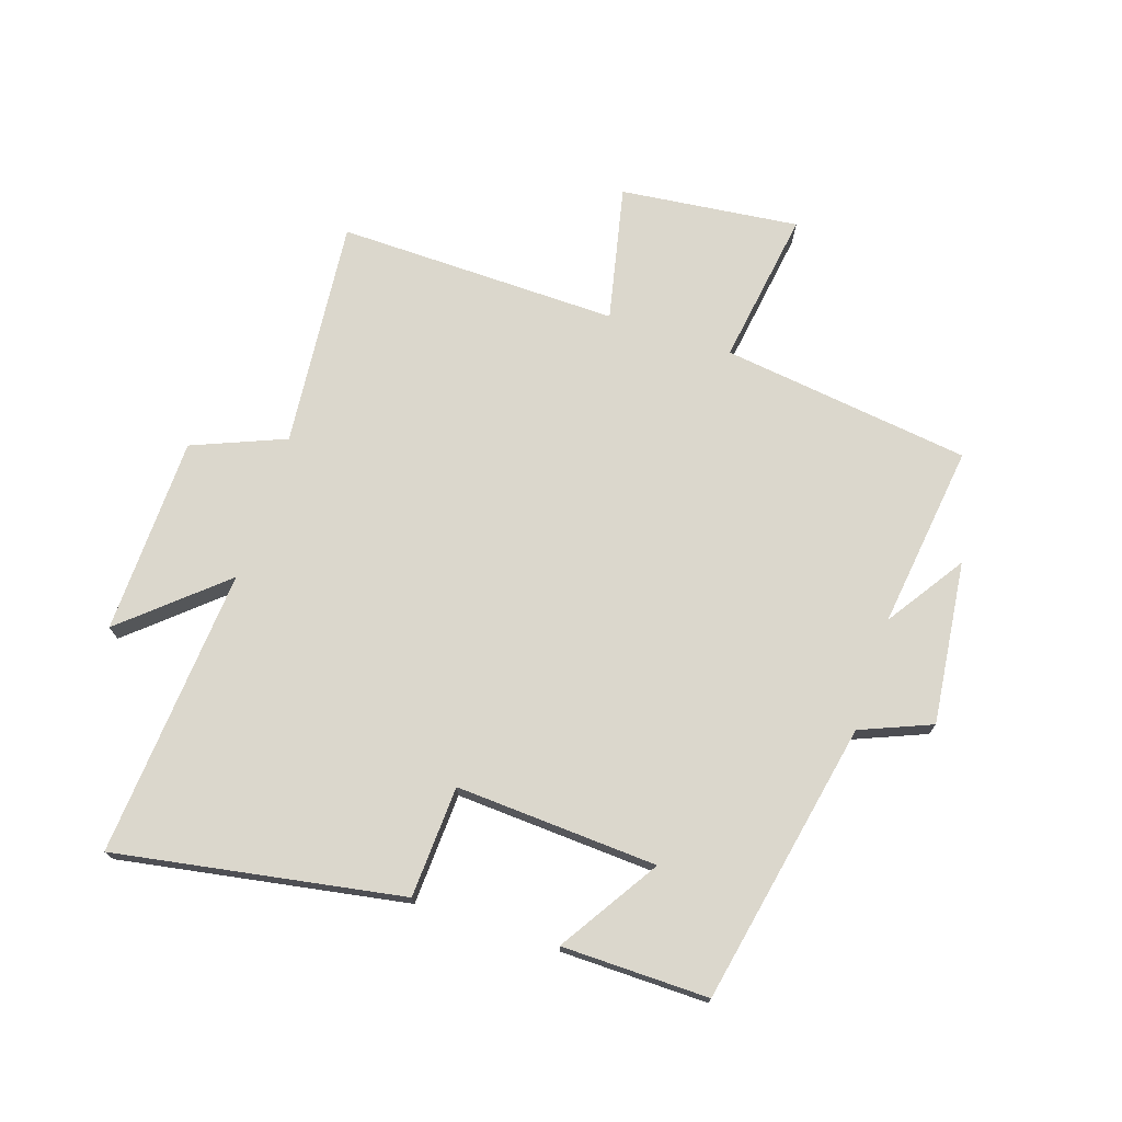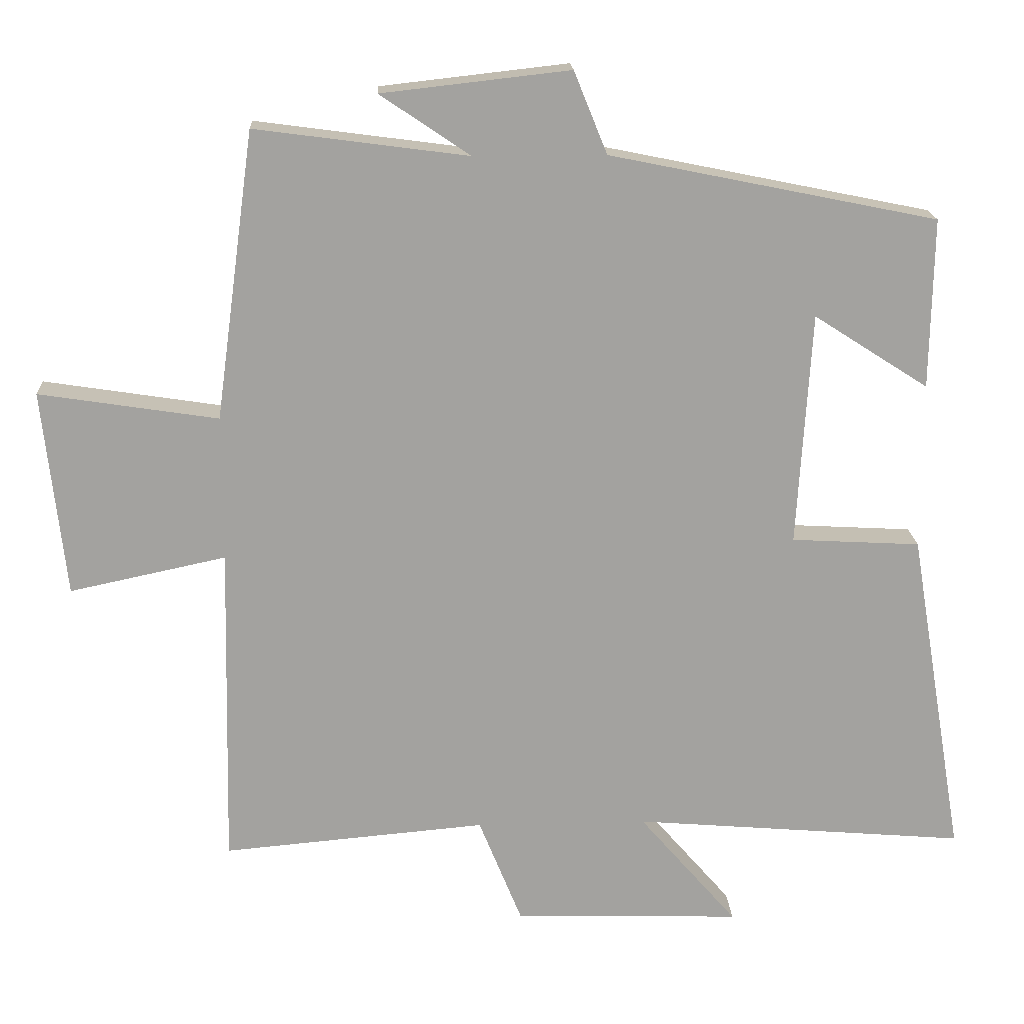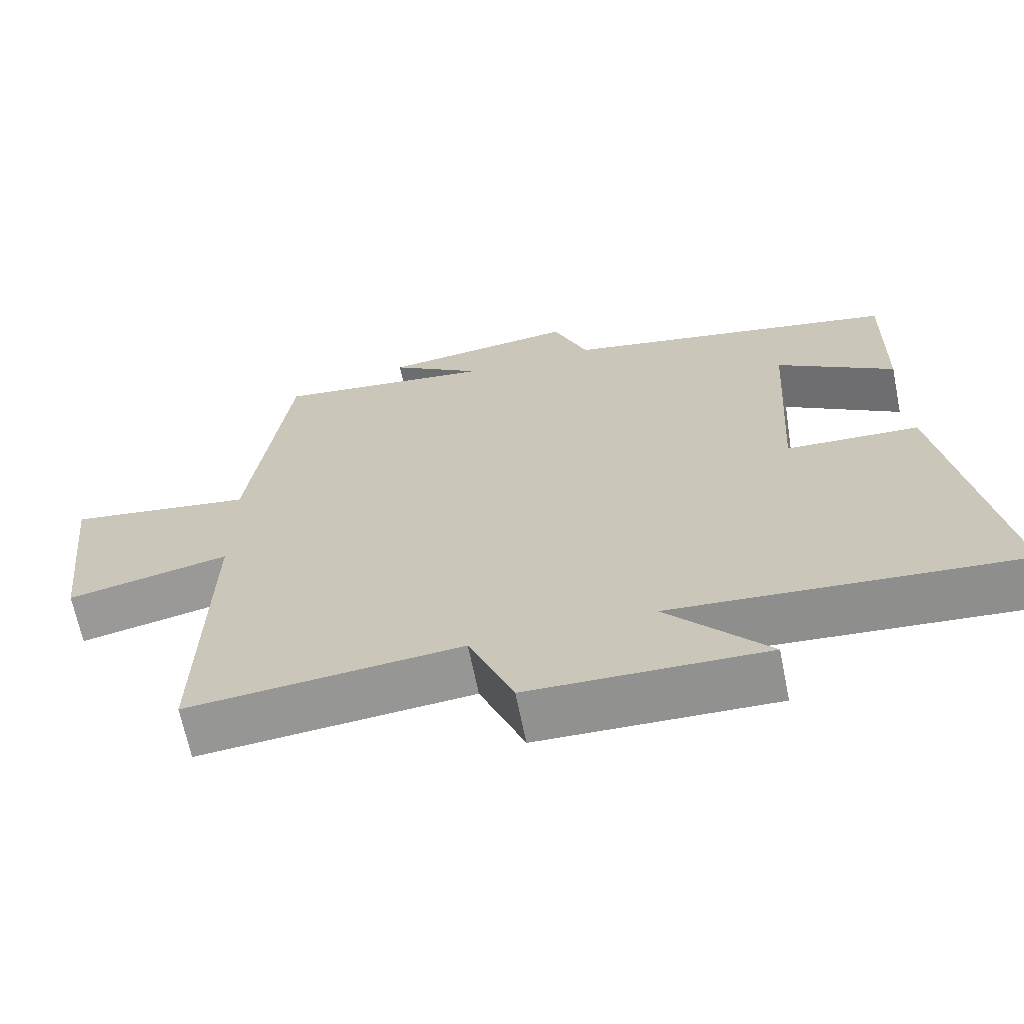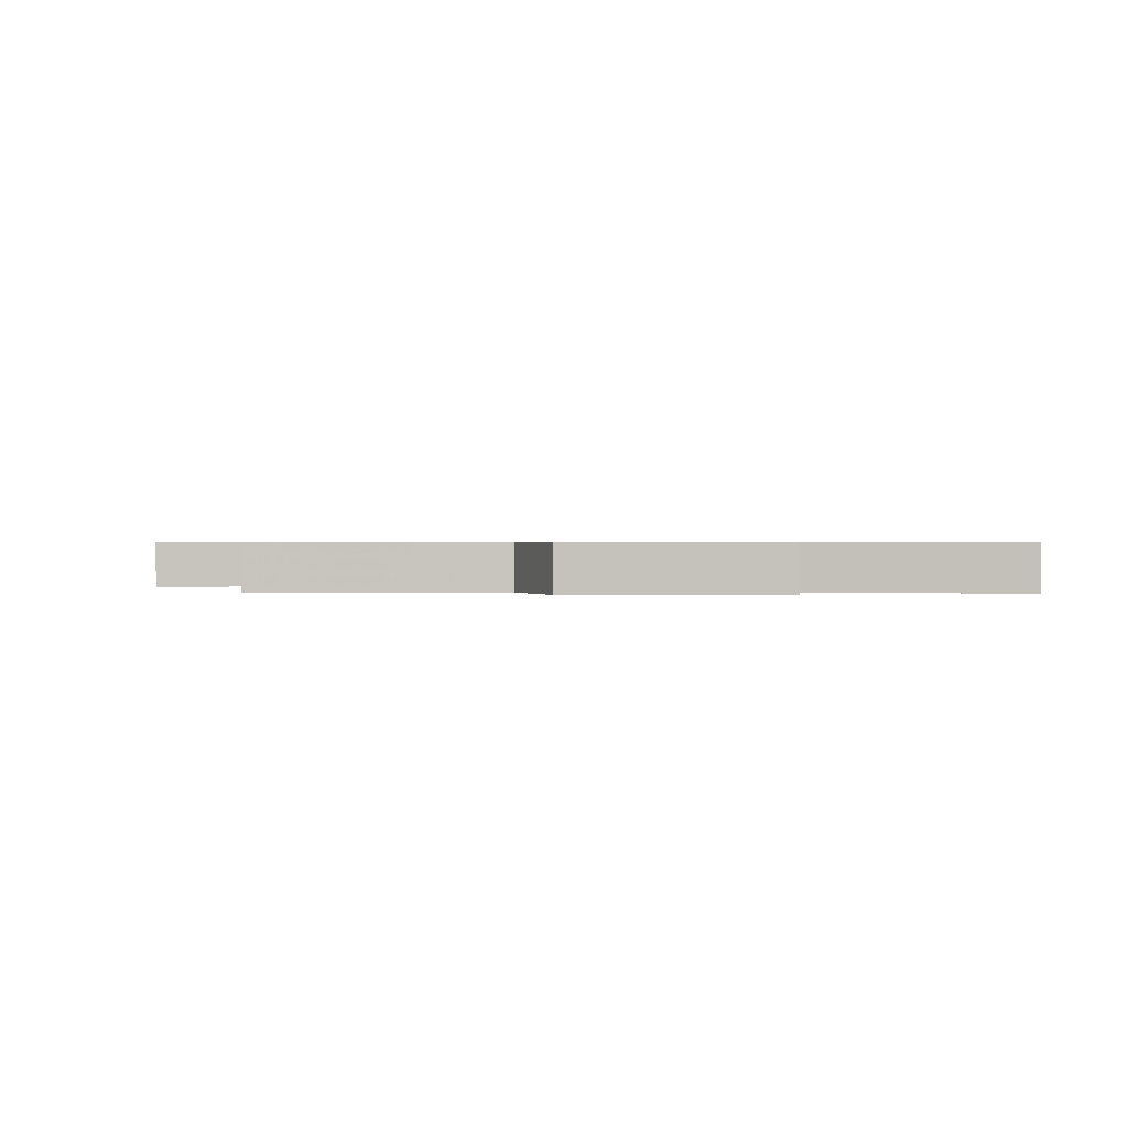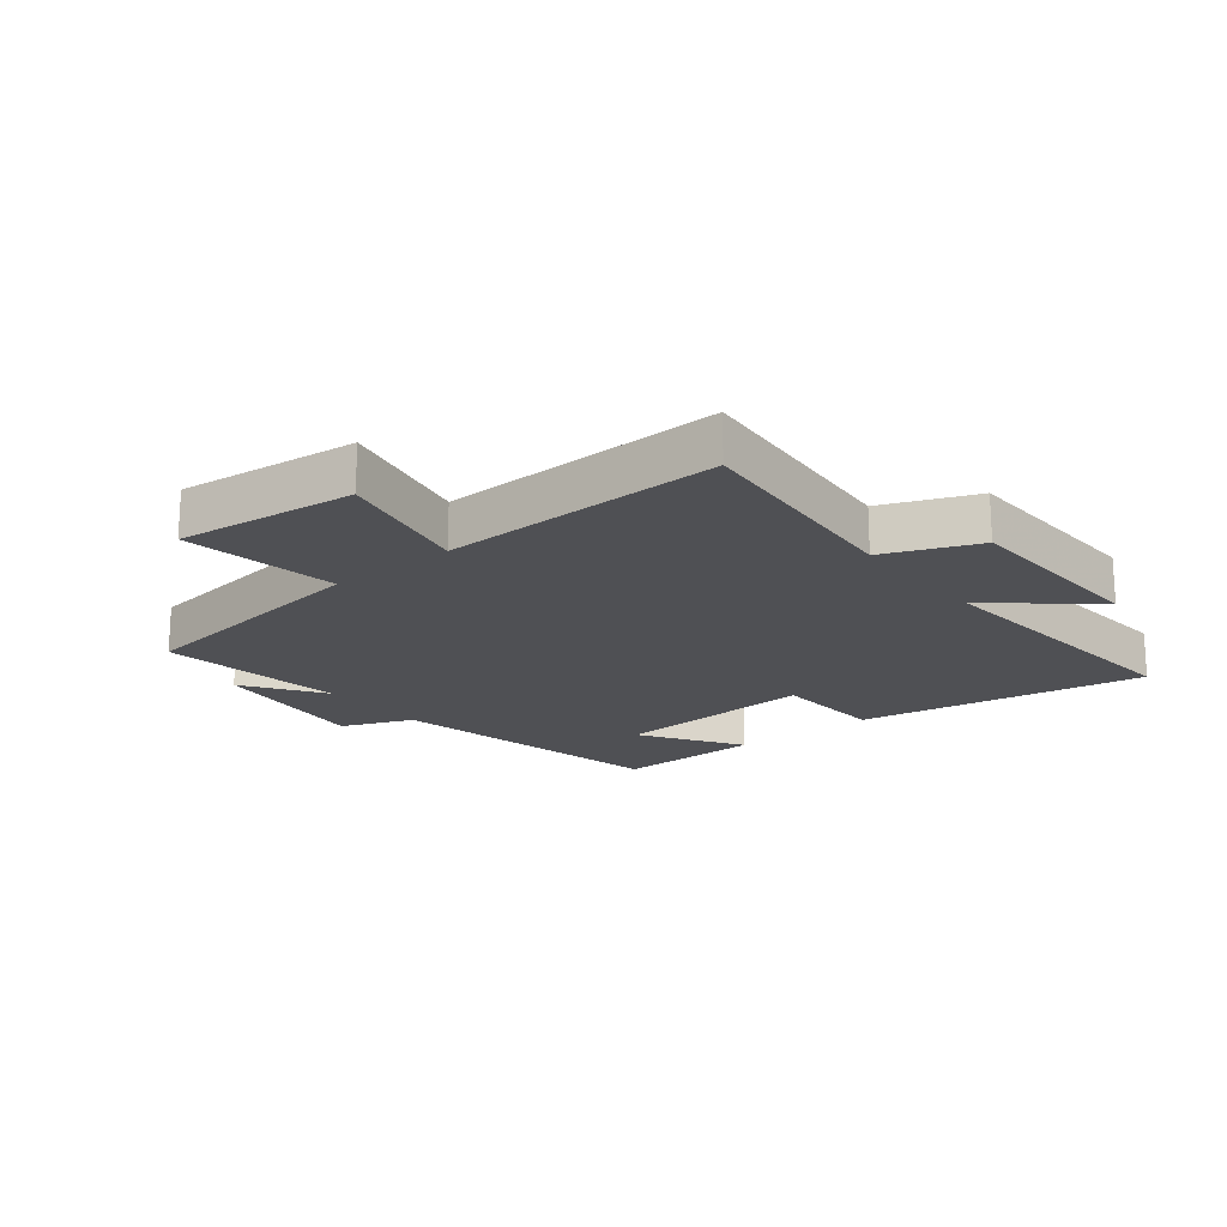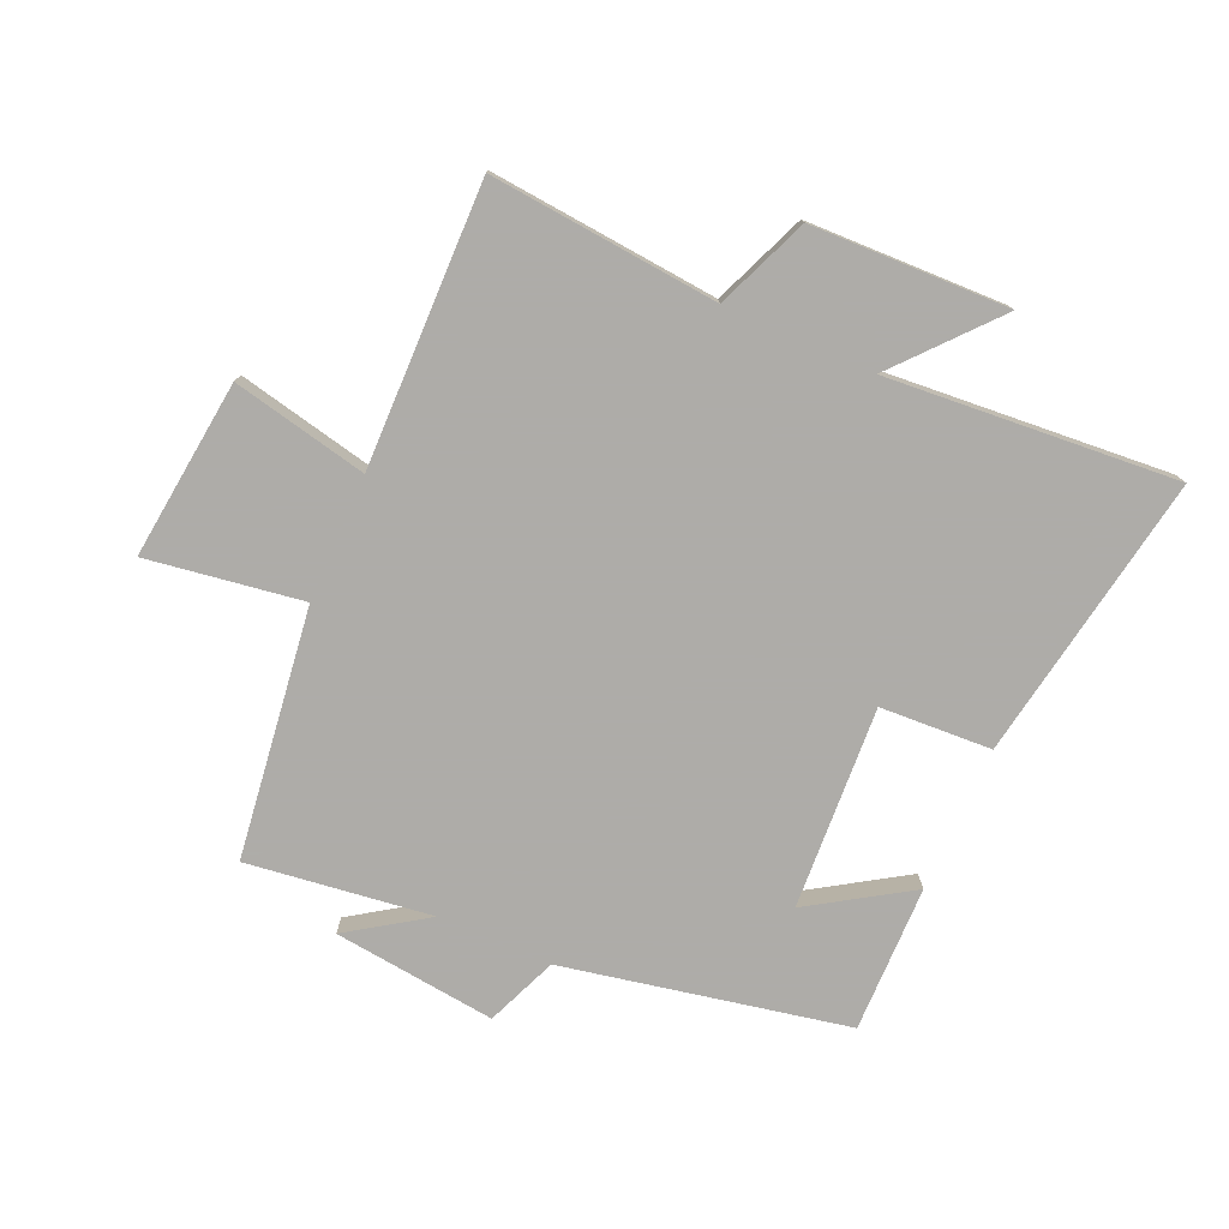
<metadata>
{"format":"obj","ext":"obj","renderer":"f3d","projection":"perspective","resolution":1024,"background":"white","views":[{"elev":73.3,"azim":-72.0,"up":"+Y"},{"elev":17.7,"azim":177.1,"up":"+Z"},{"elev":-66.4,"azim":-168.6,"up":"+Z"},{"elev":0.5,"azim":-177.7,"up":"+Y"},{"elev":-19.1,"azim":128.8,"up":"+Y"},{"elev":-77.0,"azim":156.0,"up":"+Y"}]}
</metadata>
<code>
v -0.579 0.07 -0.539
v -0.5 0.07 -0.07
v -0.318 0.07 -0.06
v -0.338 0.07 0.27
v -0.5 0.07 0.166
v -0.504 0.07 0.406
v -0.042 0.07 0.5
v 0.005 0.07 0.616
v 0.271 0.07 0.586
v 0.144 0.07 0.5
v 0.445 0.07 0.54
v 0.5 0.07 0.133
v 0.753 0.07 0.172
v 0.721 0.07 -0.12
v 0.5 0.07 -0.073
v 0.51 0.07 -0.533
v 0.137 0.07 -0.5
v 0.076 0.07 -0.651
v -0.246 0.07 -0.661
v -0.107 0.07 -0.5
v -0.579 0 -0.539
v -0.5 0 -0.07
v -0.318 0 -0.06
v -0.338 0 0.27
v -0.5 0 0.166
v -0.504 0 0.406
v -0.042 0 0.5
v 0.005 0 0.616
v 0.271 0 0.586
v 0.144 0 0.5
v 0.445 0 0.54
v 0.5 0 0.133
v 0.753 0 0.172
v 0.721 0 -0.12
v 0.5 0 -0.073
v 0.51 0 -0.533
v 0.137 0 -0.5
v 0.076 0 -0.651
v -0.246 0 -0.661
v -0.107 0 -0.5
f 17 18 19 20
f 15 16 17
f 15 17 20
f 12 13 14 15
f 15 20 1
f 12 15 1
f 11 12 1
f 10 11 1
f 7 8 9 10
f 4 5 6 7
f 3 4 7 10
f 1 2 3
f 1 3 10
f 40 39 38 37
f 37 36 35
f 40 37 35
f 35 34 33 32
f 21 40 35
f 21 35 32
f 21 32 31
f 21 31 30
f 30 29 28 27
f 27 26 25 24
f 30 27 24 23
f 23 22 21
f 30 23 21
f 1 21 22 2
f 2 22 23 3
f 3 23 24 4
f 4 24 25 5
f 5 25 26 6
f 6 26 27 7
f 7 27 28 8
f 8 28 29 9
f 9 29 30 10
f 10 30 31 11
f 11 31 32 12
f 12 32 33 13
f 13 33 34 14
f 14 34 35 15
f 15 35 36 16
f 16 36 37 17
f 17 37 38 18
f 18 38 39 19
f 19 39 40 20
f 20 40 21 1

</code>
